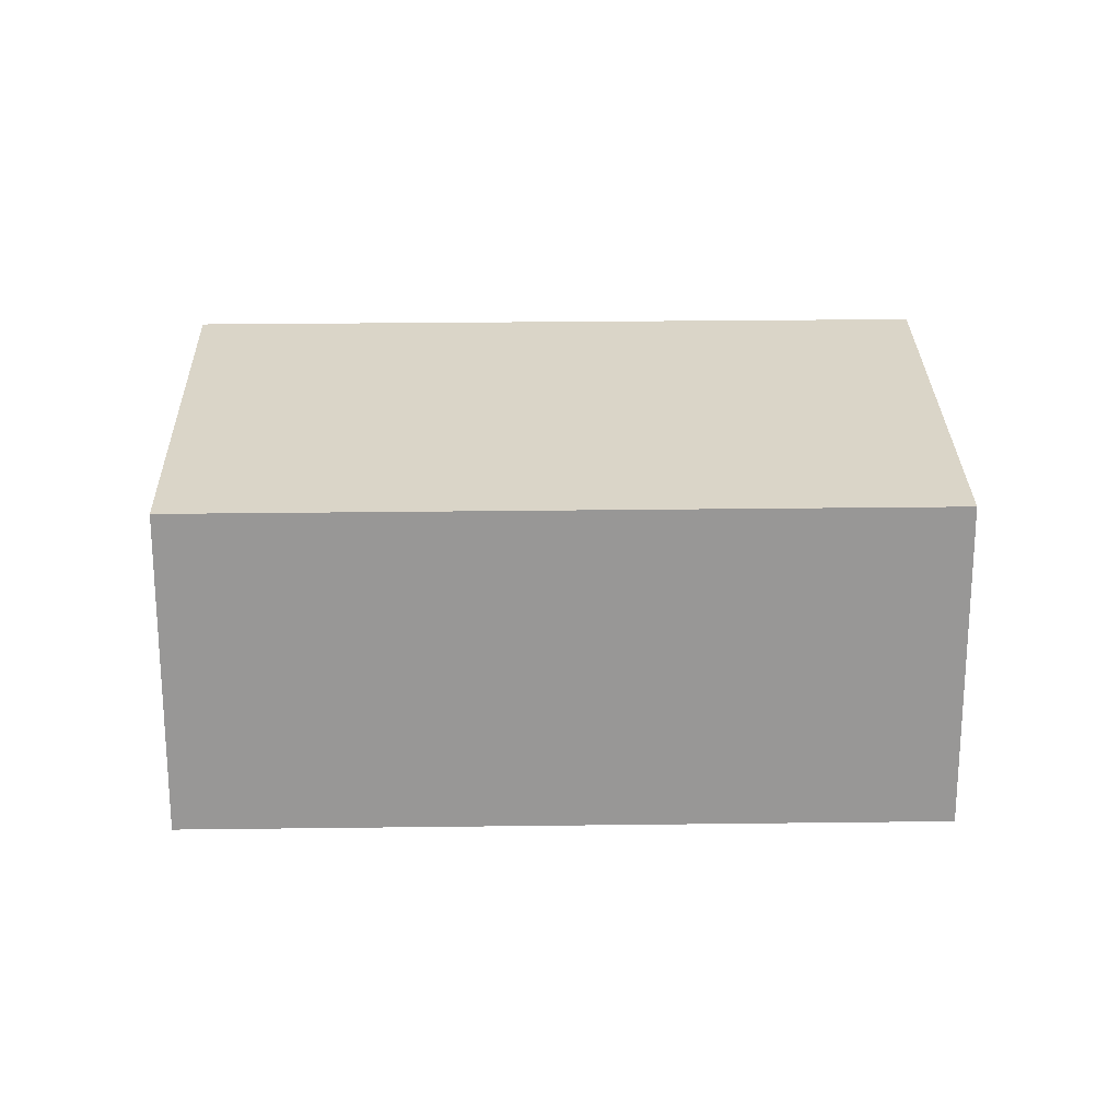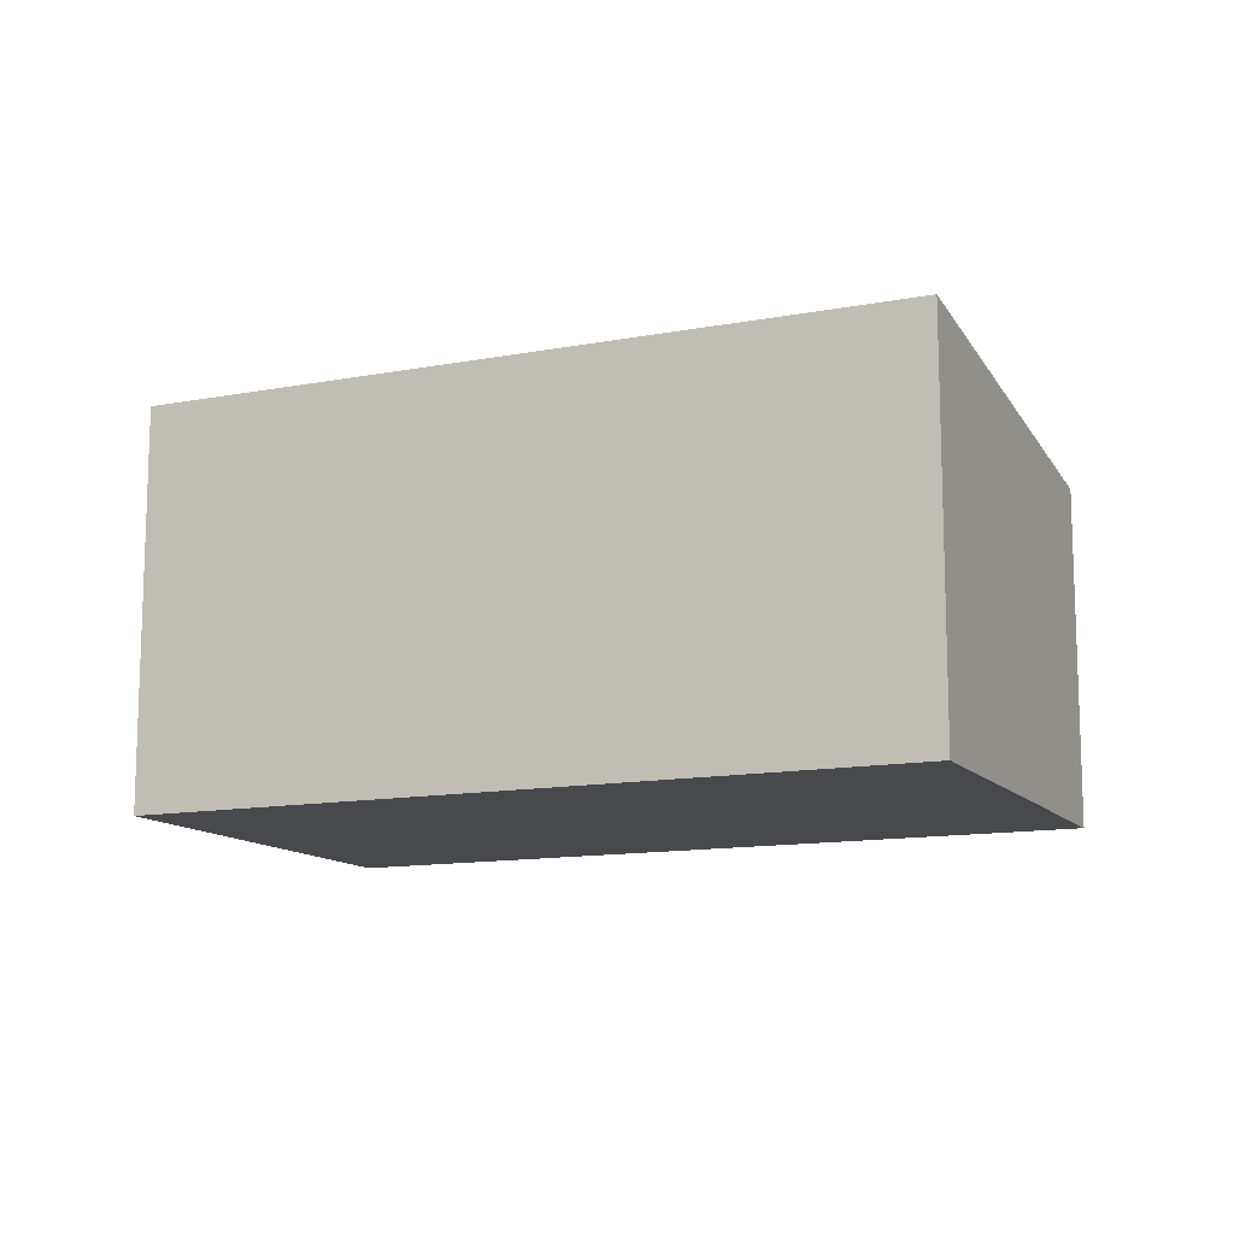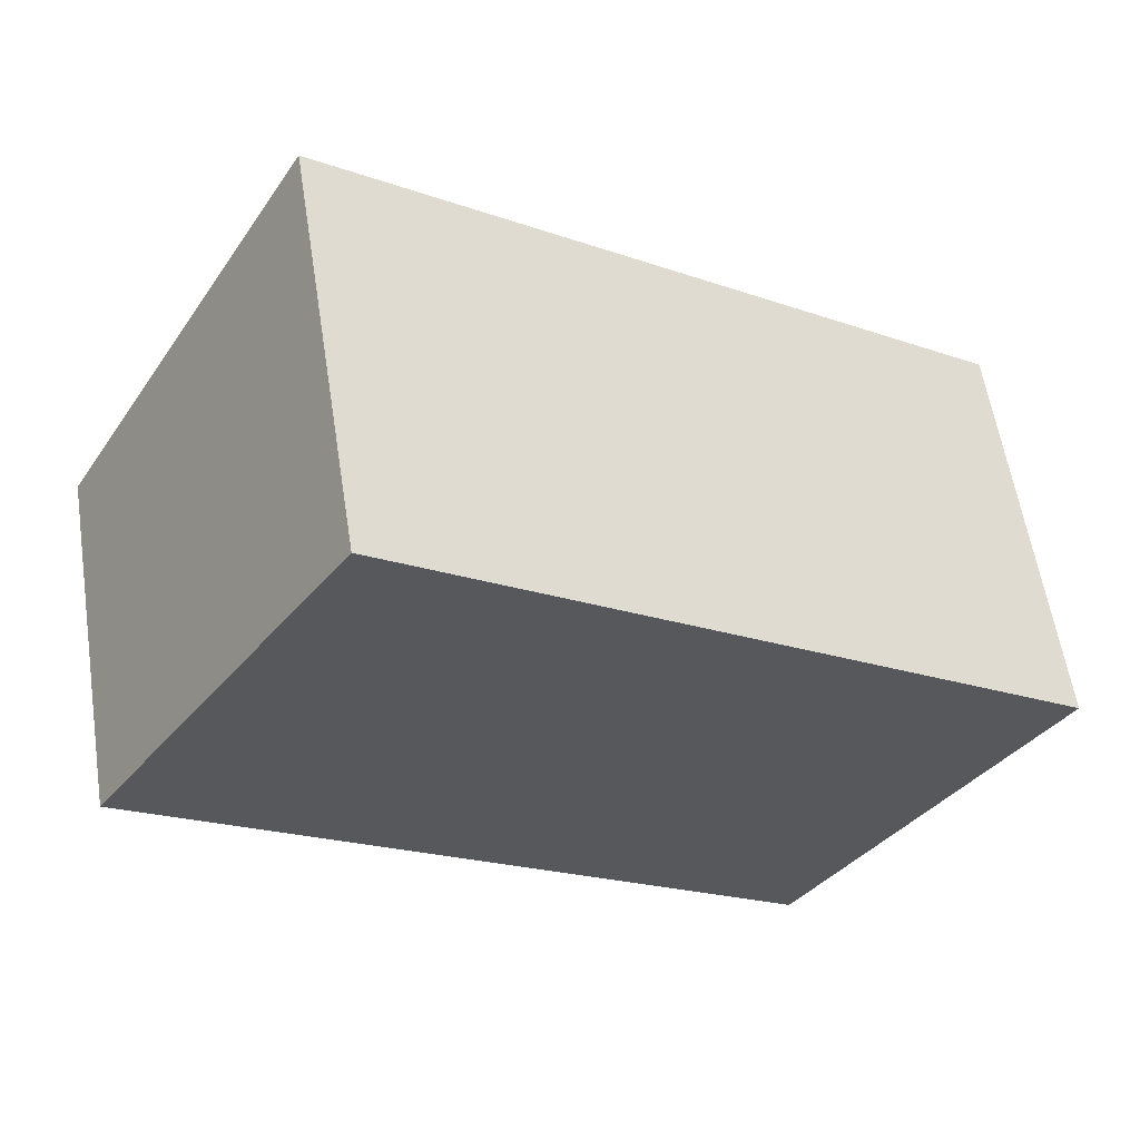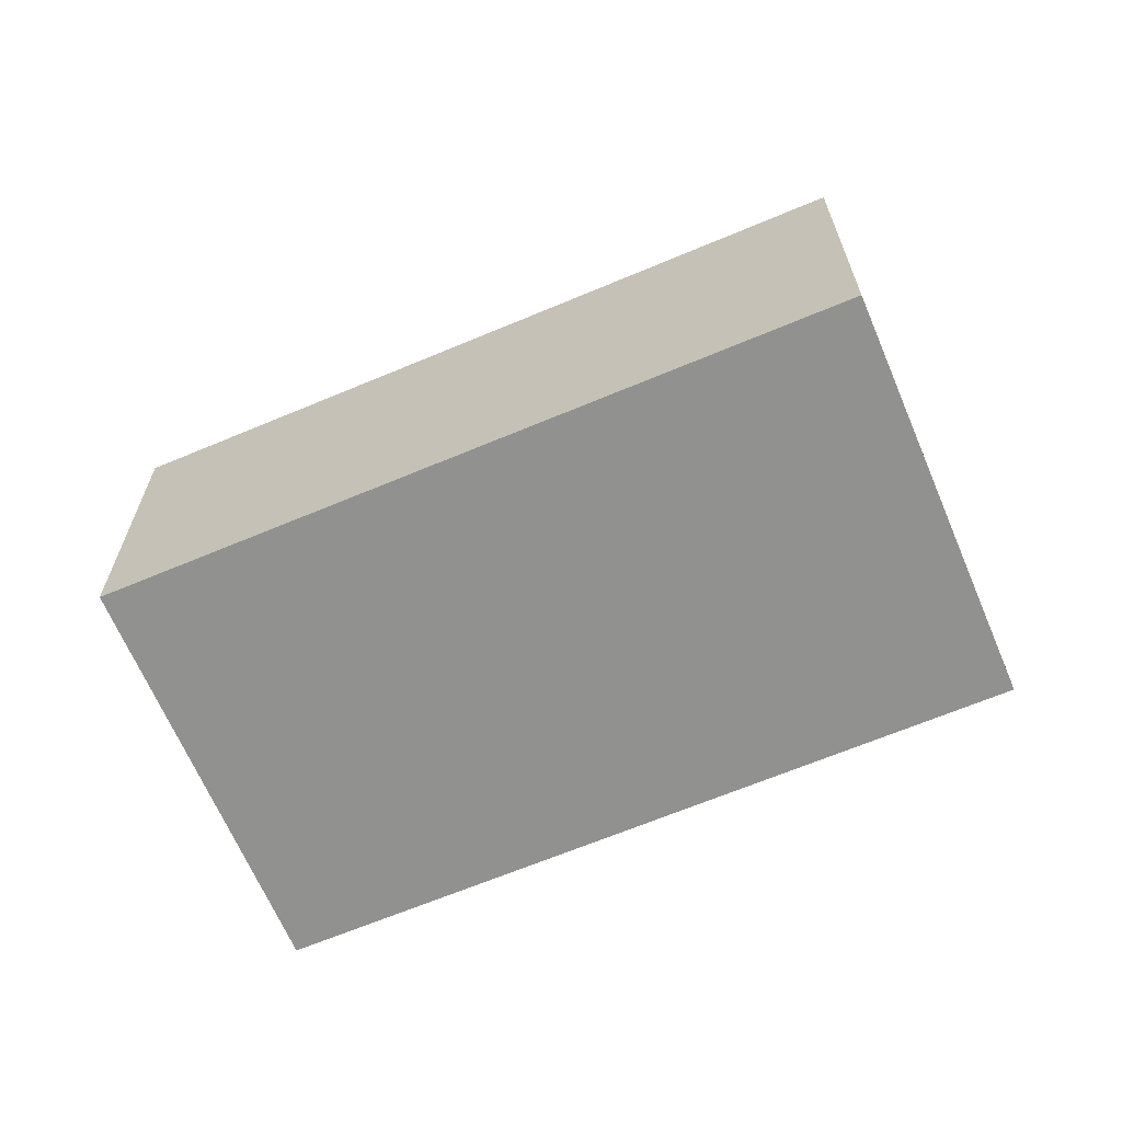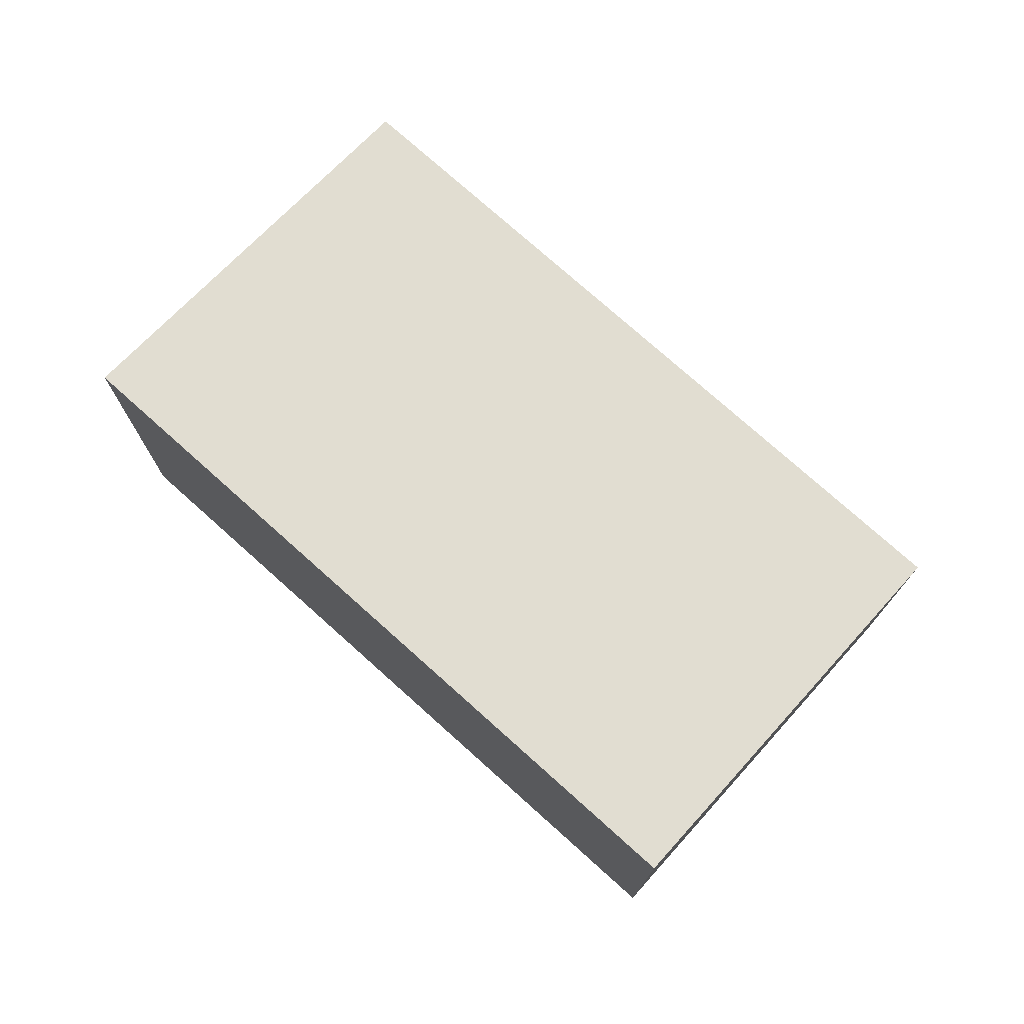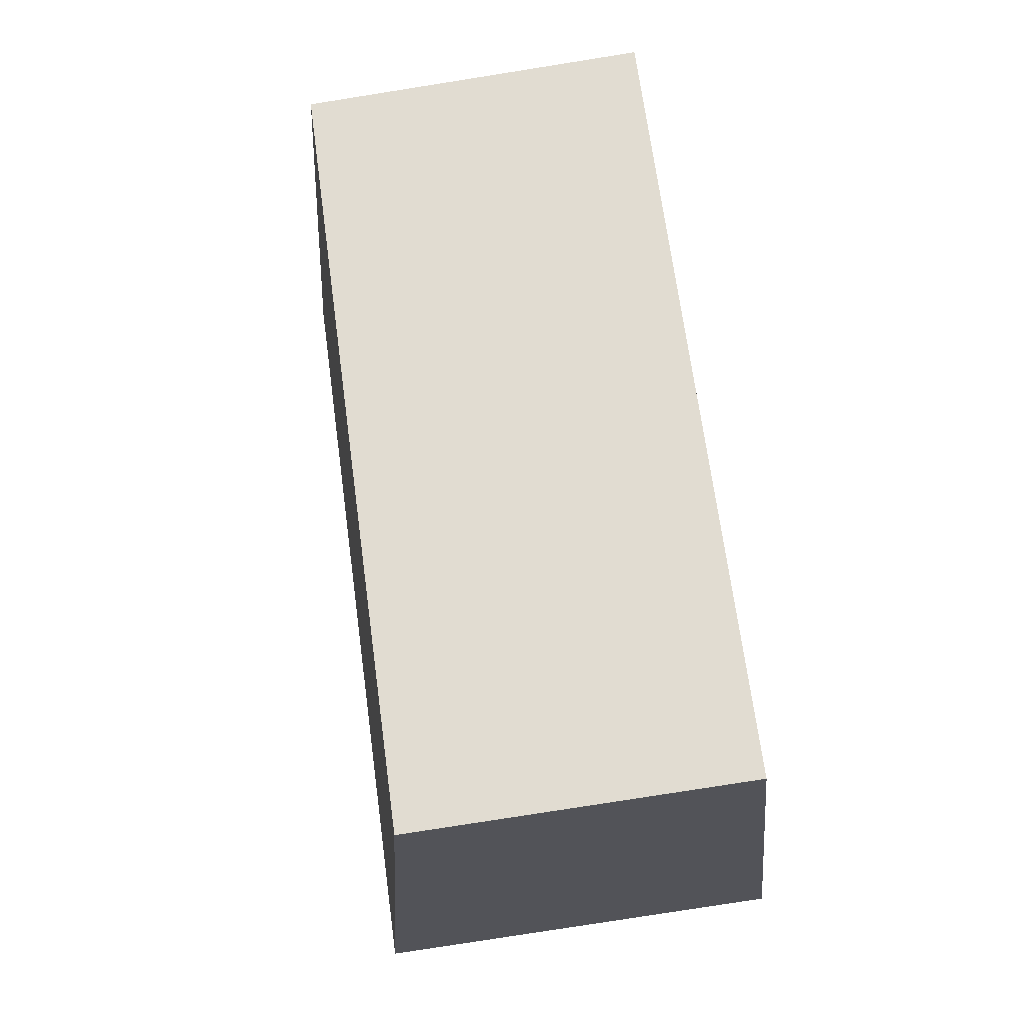
<metadata>
{"format":"obj","ext":"obj","renderer":"f3d","projection":"perspective","resolution":1024,"background":"white","views":[{"elev":21.8,"azim":33.0,"up":"+Z"},{"elev":-12.5,"azim":-121.7,"up":"+Z"},{"elev":59.0,"azim":171.1,"up":"+Y"},{"elev":-65.9,"azim":57.2,"up":"+Z"},{"elev":75.4,"azim":-103.8,"up":"+Z"},{"elev":-79.4,"azim":99.0,"up":"+Y"}]}
</metadata>
<code>
v 354.5 -436.9 2.071
v 357.9 -434.6 2.075
v 359.2 -436.5 1.766
v 355.8 -438.8 1.762
v 354.5 -436.9 2.069
v 357.9 -434.6 2.073
v 357.9 -434.6 2.075
v 357.9 -434.6 2.073
v 359.2 -436.5 1.766
v 357.7 -434.7 2.075
v 357.7 -434.7 2.073
v 359 -436.6 1.766
v 354.5 -436.9 2.071
v 354.5 -436.9 2.069
v 355.8 -438.8 1.762
v 355.8 -438.8 1.764
v 359 -436.5 1.768
v 355.8 -438.8 1.764
v 359.2 -436.5 1.768
v 359.2 -436.5 1.768
v 354.5 -436.9 2.071
v 354.5 -436.9 2.071
v 354.5 -436.9 0
v 354.5 -436.9 4.441e-16
v 357.9 -434.6 2.073
v 357.9 -434.6 2.075
v 357.9 -434.6 4.441e-16
v 357.9 -434.6 0
v 359.2 -436.5 1.766
v 359.2 -436.5 1.766
v 359.2 -436.5 0
v 359.2 -436.5 2.22e-16
v 355.8 -438.8 1.764
v 355.8 -438.8 1.762
v 355.8 -438.8 0
v 355.8 -438.8 0
v 354.5 -436.9 2.071
v 354.5 -436.9 2.069
v 354.5 -436.9 0
v 354.5 -436.9 0
v 359.2 -436.5 1.768
v 357.9 -434.6 2.073
v 357.9 -434.6 0
v 359.2 -436.5 2.22e-16
v 357.9 -434.6 2.075
v 357.9 -434.6 2.075
v 357.9 -434.6 0
v 357.9 -434.6 4.441e-16
v 359 -436.6 1.766
v 359.2 -436.5 1.766
v 359.2 -436.5 2.22e-16
v 359 -436.6 2.22e-16
v 357.9 -434.6 2.075
v 357.7 -434.7 2.075
v 357.7 -434.7 0
v 357.9 -434.6 0
v 355.8 -438.8 1.762
v 359 -436.6 1.766
v 359 -436.6 2.22e-16
v 355.8 -438.8 0
v 357.7 -434.7 2.075
v 354.5 -436.9 2.071
v 354.5 -436.9 4.441e-16
v 357.7 -434.7 0
v 355.8 -438.8 1.762
v 355.8 -438.8 1.762
v 355.8 -438.8 0
v 355.8 -438.8 0
v 354.5 -436.9 2.069
v 355.8 -438.8 1.764
v 355.8 -438.8 0
v 354.5 -436.9 0
v 359.2 -436.5 1.766
v 359.2 -436.5 1.768
v 359.2 -436.5 2.22e-16
v 359.2 -436.5 0
v 354.5 -436.9 0
v 357.9 -434.6 0
v 359.2 -436.5 0
v 355.8 -438.8 0
f 16 15 4 18
f 14 5 1 13
f 7 2 6 8
f 20 3 9 19
f 10 7 8 11
f 19 9 12 17
f 13 10 11 14
f 17 12 15 16
f 16 14 11 17
f 18 5 14 16
f 19 8 6 20
f 17 11 8 19
f 22 23 24 21
f 26 27 28 25
f 30 31 32 29
f 34 35 36 33
f 38 39 40 37
f 42 43 44 41
f 46 47 48 45
f 50 51 52 49
f 54 55 56 53
f 58 59 60 57
f 62 63 64 61
f 66 67 68 65
f 70 71 72 69
f 74 75 76 73
f 78 79 80 77

</code>
